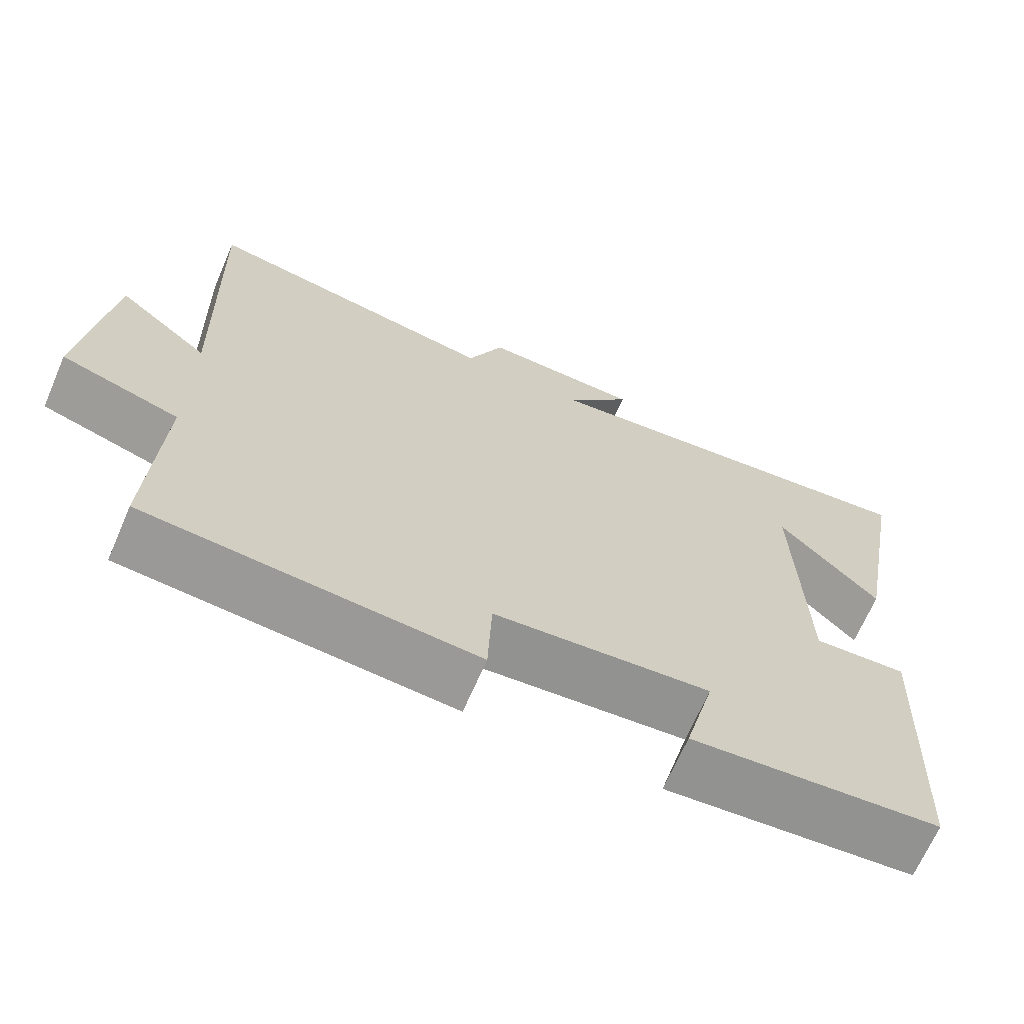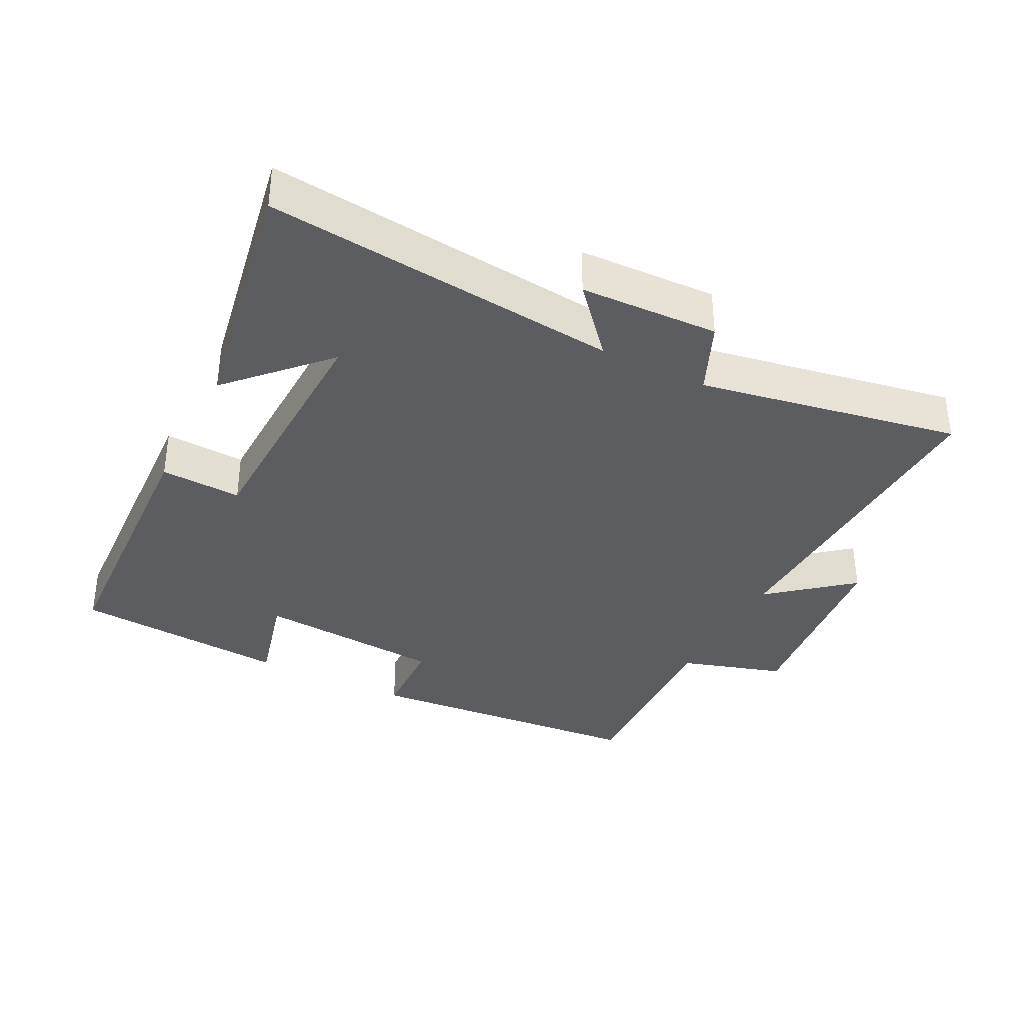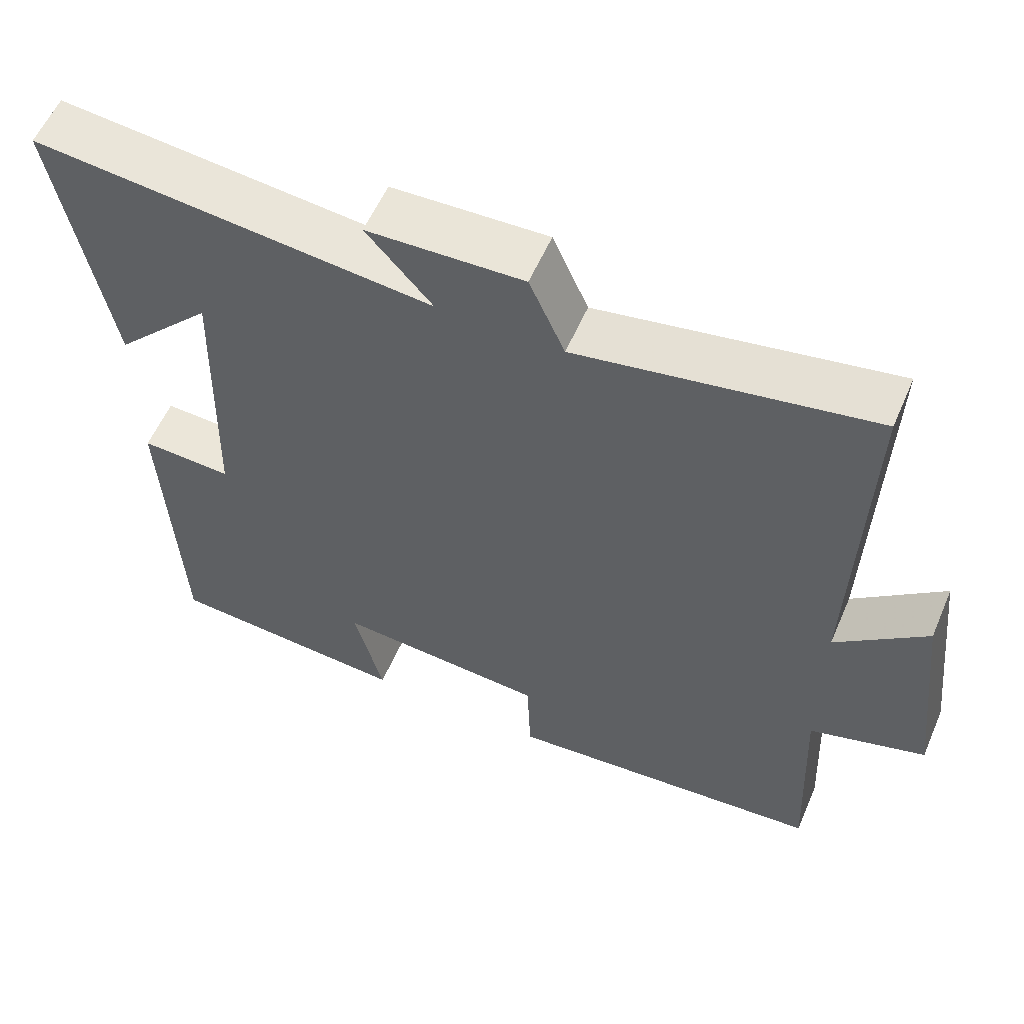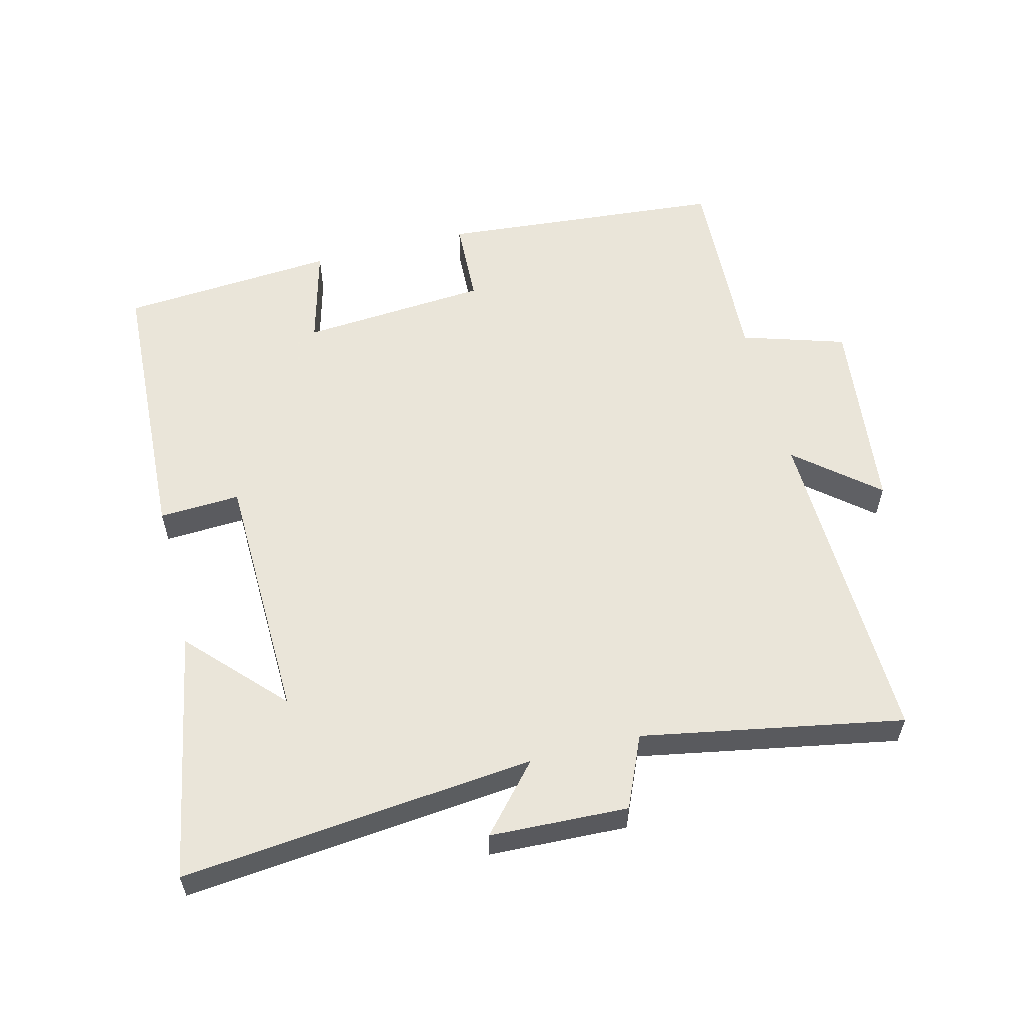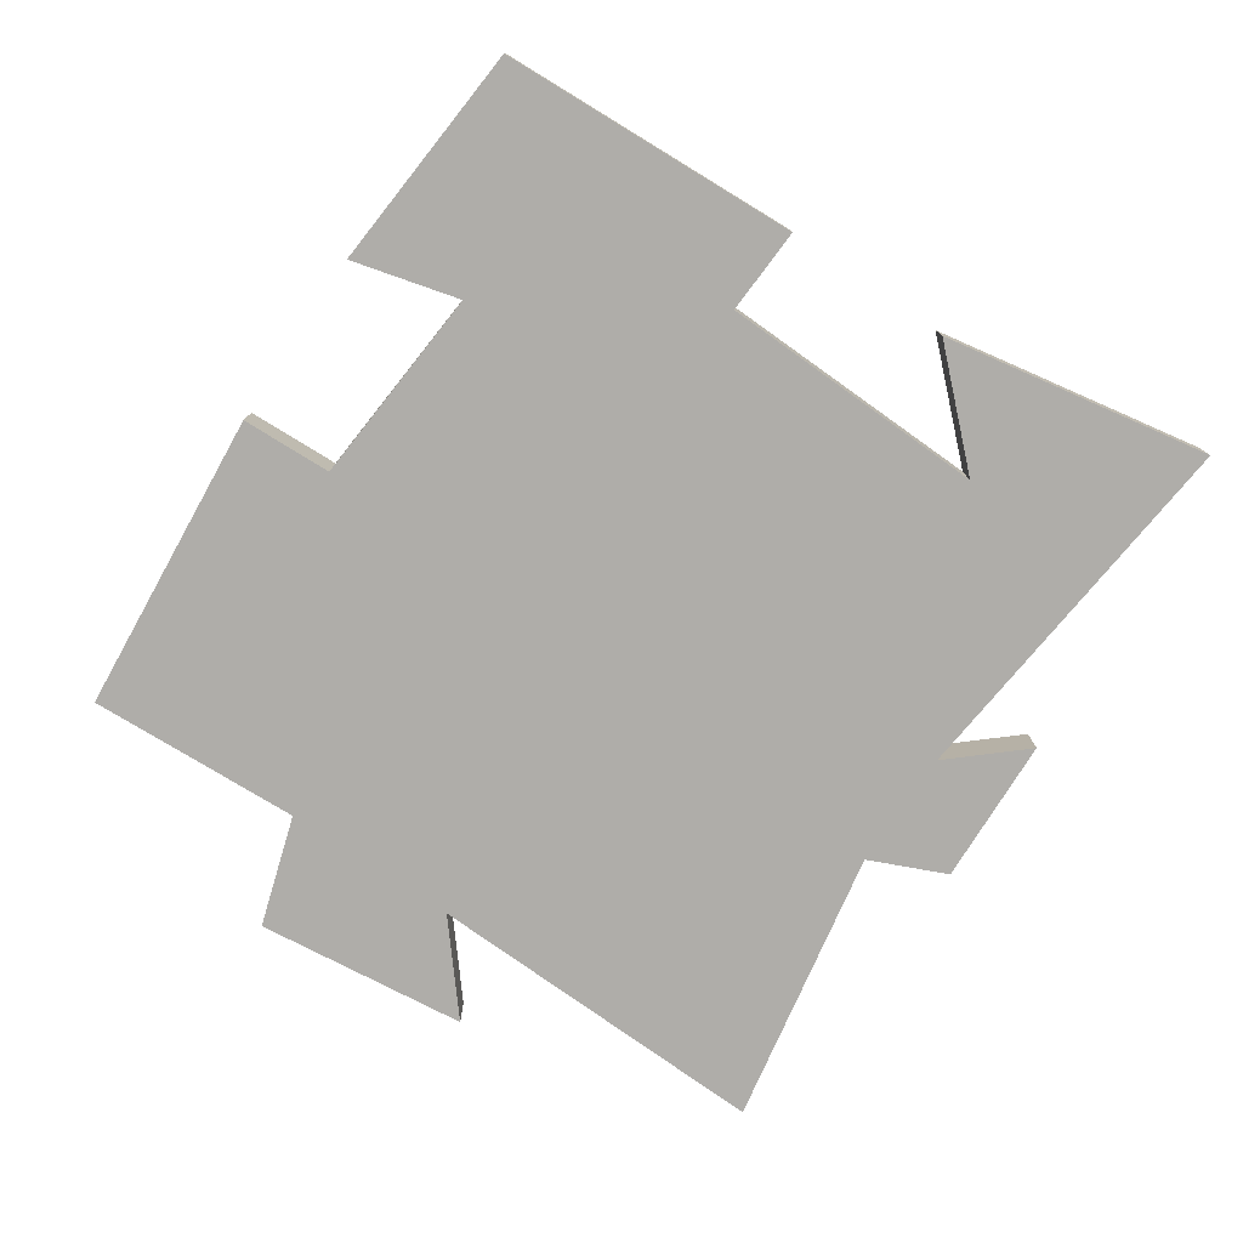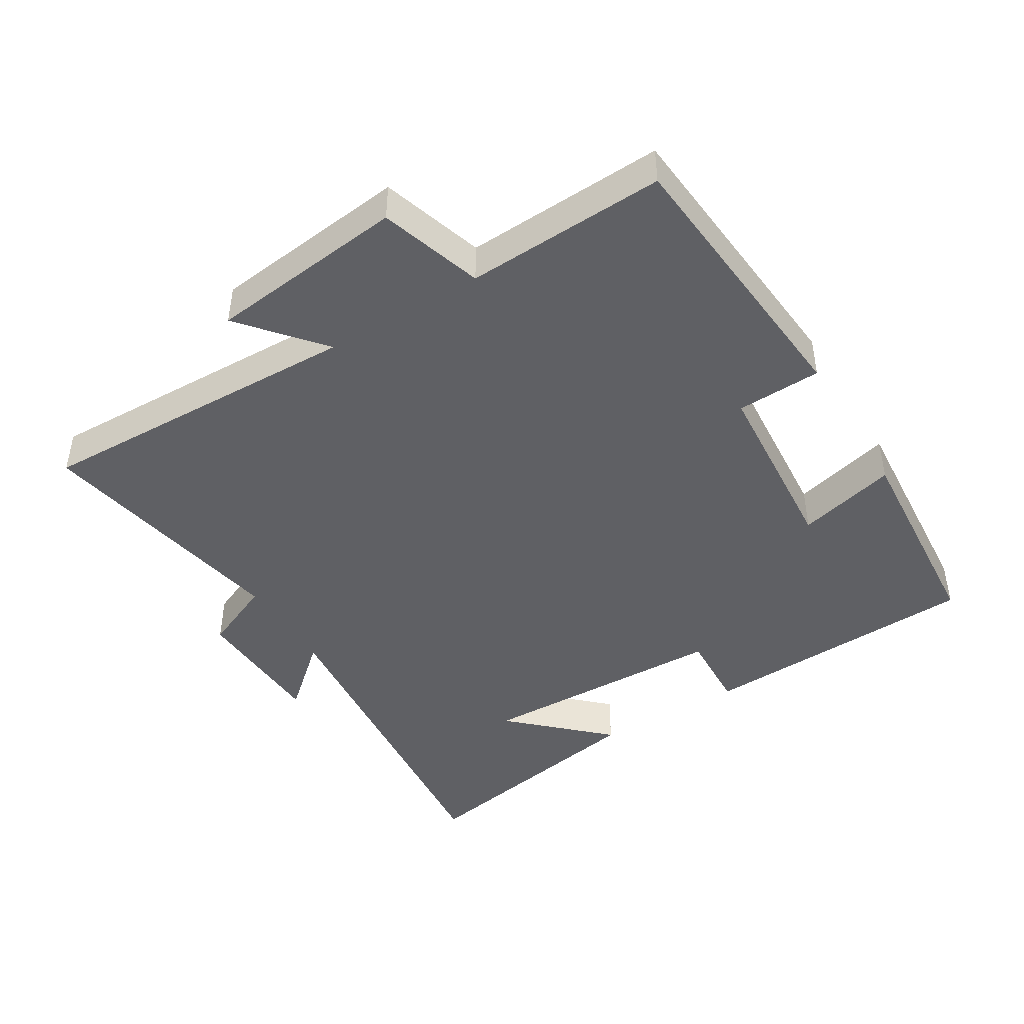
<metadata>
{"format":"obj","ext":"obj","renderer":"f3d","projection":"perspective","resolution":1024,"background":"white","views":[{"elev":-67.7,"azim":156.6,"up":"+Z"},{"elev":-36.0,"azim":-27.1,"up":"+Y"},{"elev":57.5,"azim":23.3,"up":"+Z"},{"elev":57.7,"azim":-14.1,"up":"+Y"},{"elev":-77.3,"azim":-124.0,"up":"+Y"},{"elev":-44.6,"azim":121.4,"up":"+Y"}]}
</metadata>
<code>
v -0.568 0.07 0.554
v -0.041 0.07 0.5
v -0.128 0.07 0.599
v 0.078 0.07 0.607
v 0.125 0.07 0.5
v 0.514 0.07 0.571
v 0.5 0.07 0.079
v 0.62 0.07 0.179
v 0.654 0.07 -0.117
v 0.5 0.07 -0.165
v 0.514 0.07 -0.464
v 0.088 0.07 -0.5
v 0.083 0.07 -0.373
v -0.197 0.07 -0.351
v -0.158 0.07 -0.5
v -0.48 0.07 -0.475
v -0.5 0.07 -0.053
v -0.379 0.07 -0.059
v -0.369 0.07 0.317
v -0.5 0.07 0.179
v -0.568 0 0.554
v -0.041 0 0.5
v -0.128 0 0.599
v 0.078 0 0.607
v 0.125 0 0.5
v 0.514 0 0.571
v 0.5 0 0.079
v 0.62 0 0.179
v 0.654 0 -0.117
v 0.5 0 -0.165
v 0.514 0 -0.464
v 0.088 0 -0.5
v 0.083 0 -0.373
v -0.197 0 -0.351
v -0.158 0 -0.5
v -0.48 0 -0.475
v -0.5 0 -0.053
v -0.379 0 -0.059
v -0.369 0 0.317
v -0.5 0 0.179
f 19 20 1
f 15 16 17 18
f 14 15 18
f 13 14 18 19
f 10 11 12 13
f 10 13 19
f 7 8 9 10
f 7 10 19 1
f 5 6 7
f 2 3 4 5
f 2 5 7
f 1 2 7
f 21 40 39
f 38 37 36 35
f 38 35 34
f 39 38 34 33
f 33 32 31 30
f 39 33 30
f 30 29 28 27
f 21 39 30 27
f 27 26 25
f 25 24 23 22
f 27 25 22
f 27 22 21
f 1 21 22 2
f 2 22 23 3
f 3 23 24 4
f 4 24 25 5
f 5 25 26 6
f 6 26 27 7
f 7 27 28 8
f 8 28 29 9
f 9 29 30 10
f 10 30 31 11
f 11 31 32 12
f 12 32 33 13
f 13 33 34 14
f 14 34 35 15
f 15 35 36 16
f 16 36 37 17
f 17 37 38 18
f 18 38 39 19
f 19 39 40 20
f 20 40 21 1

</code>
